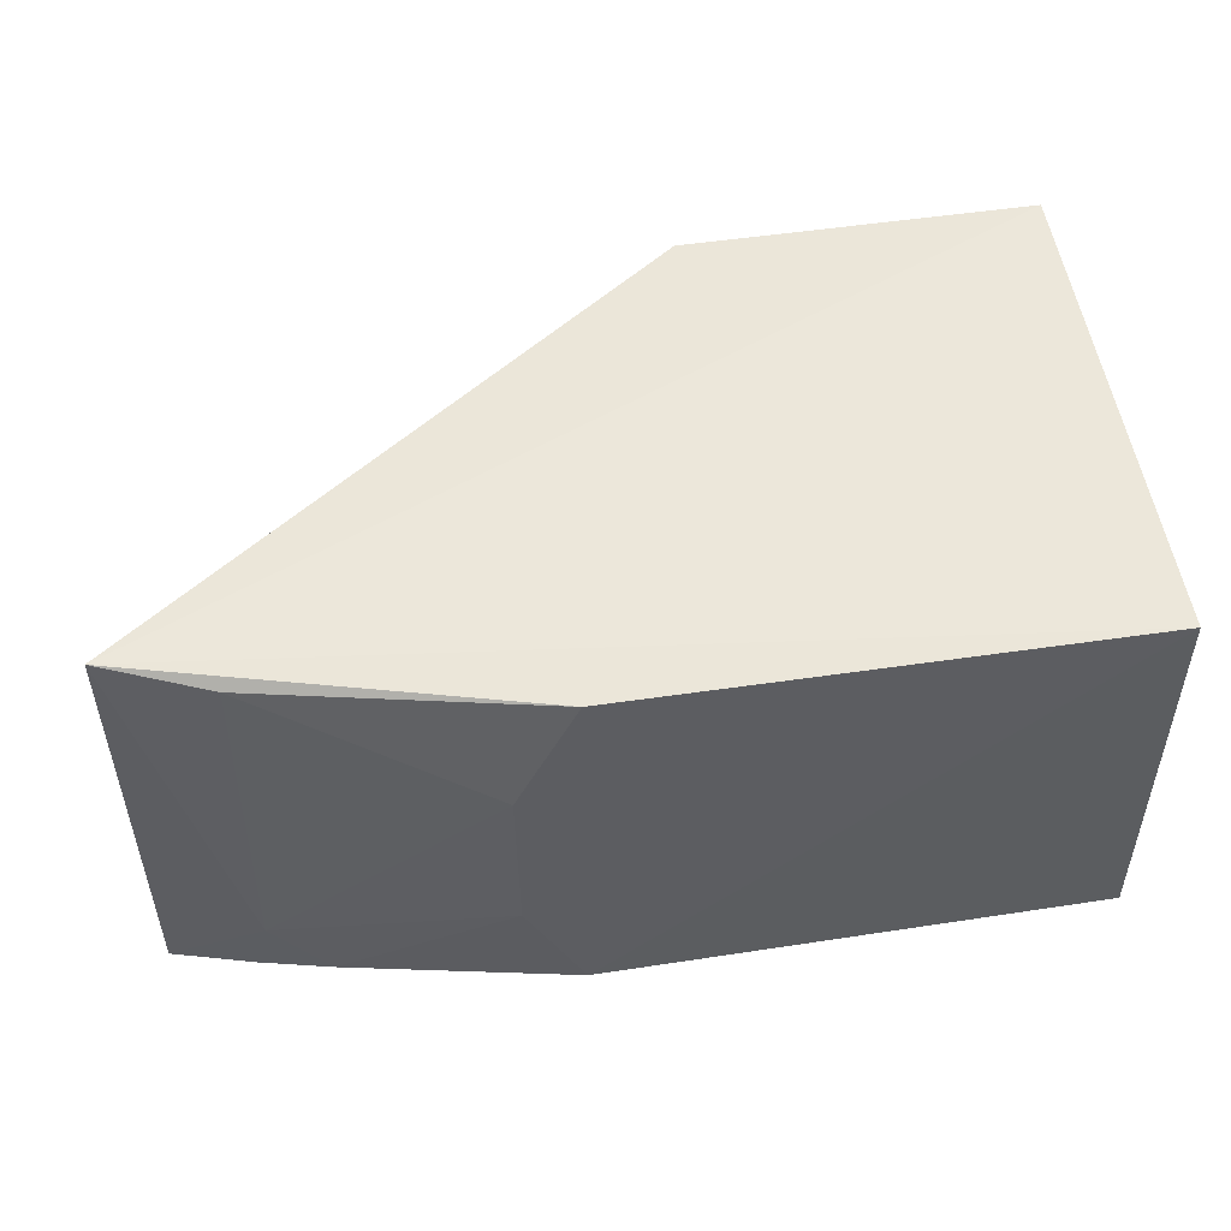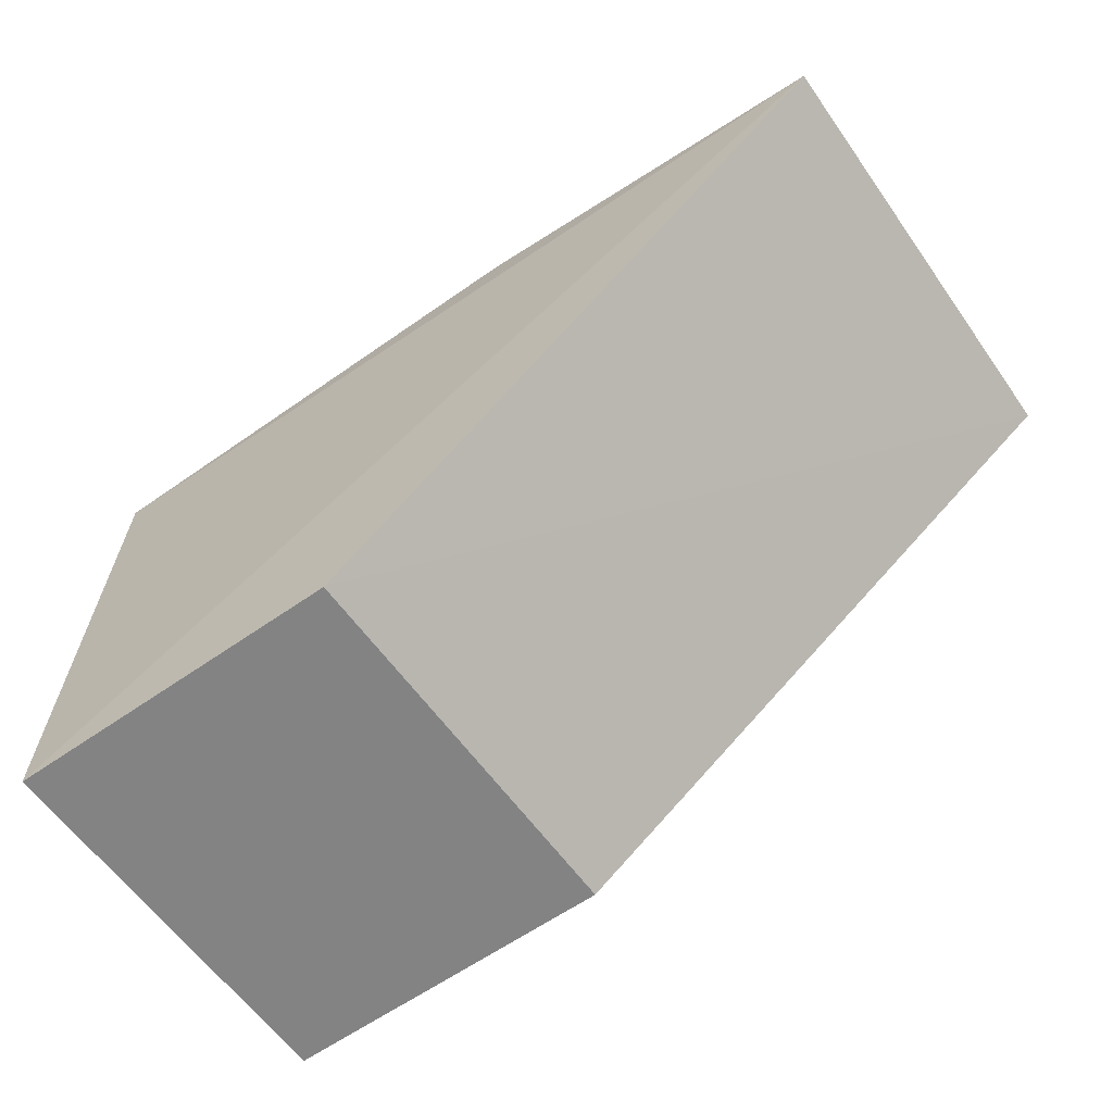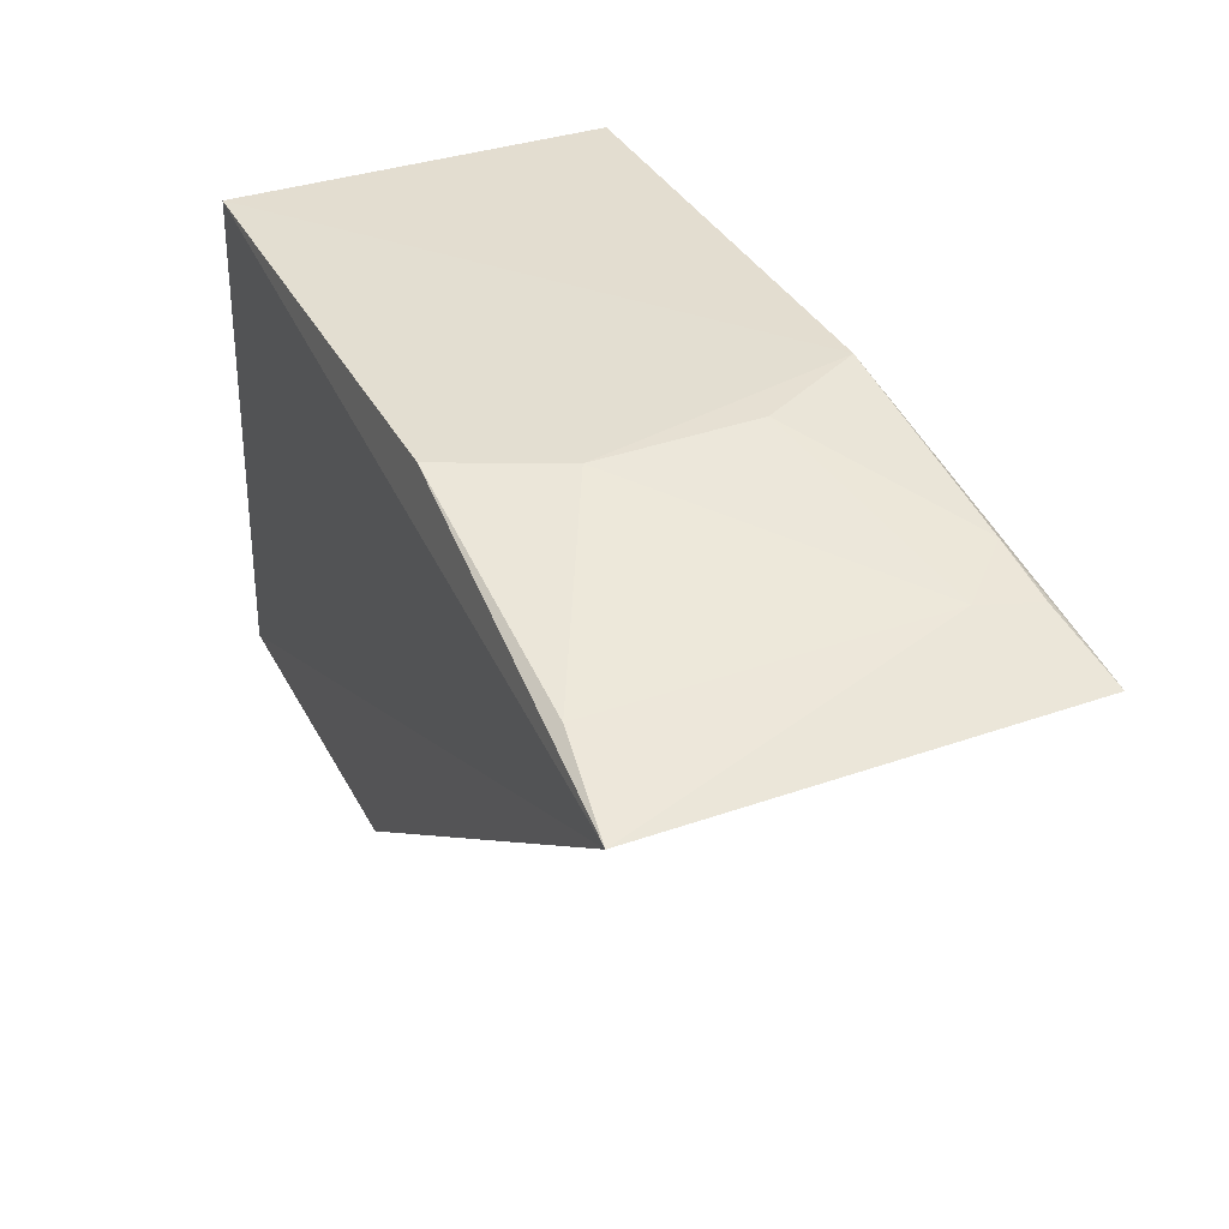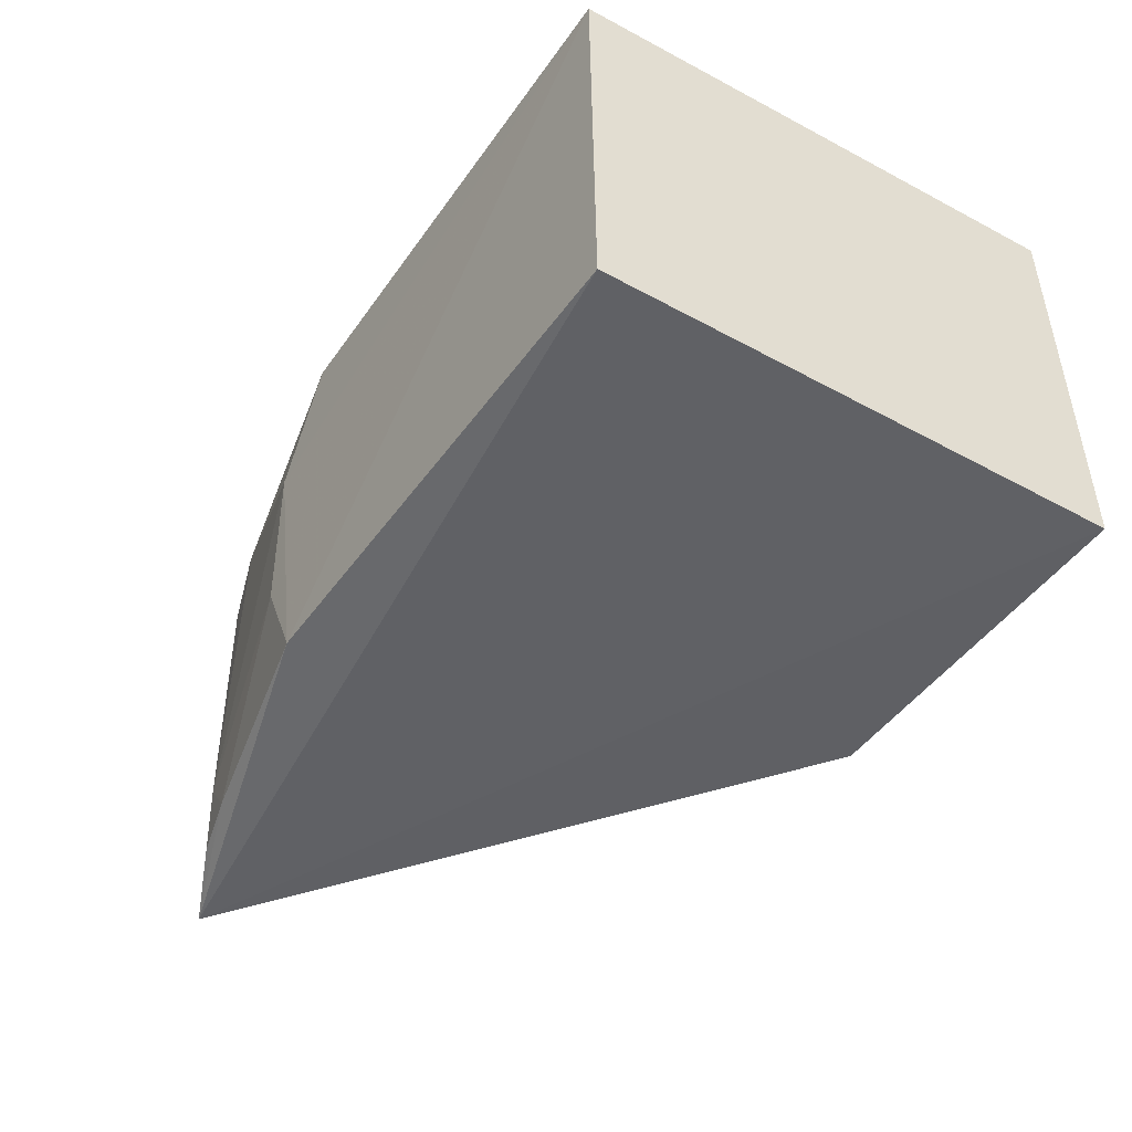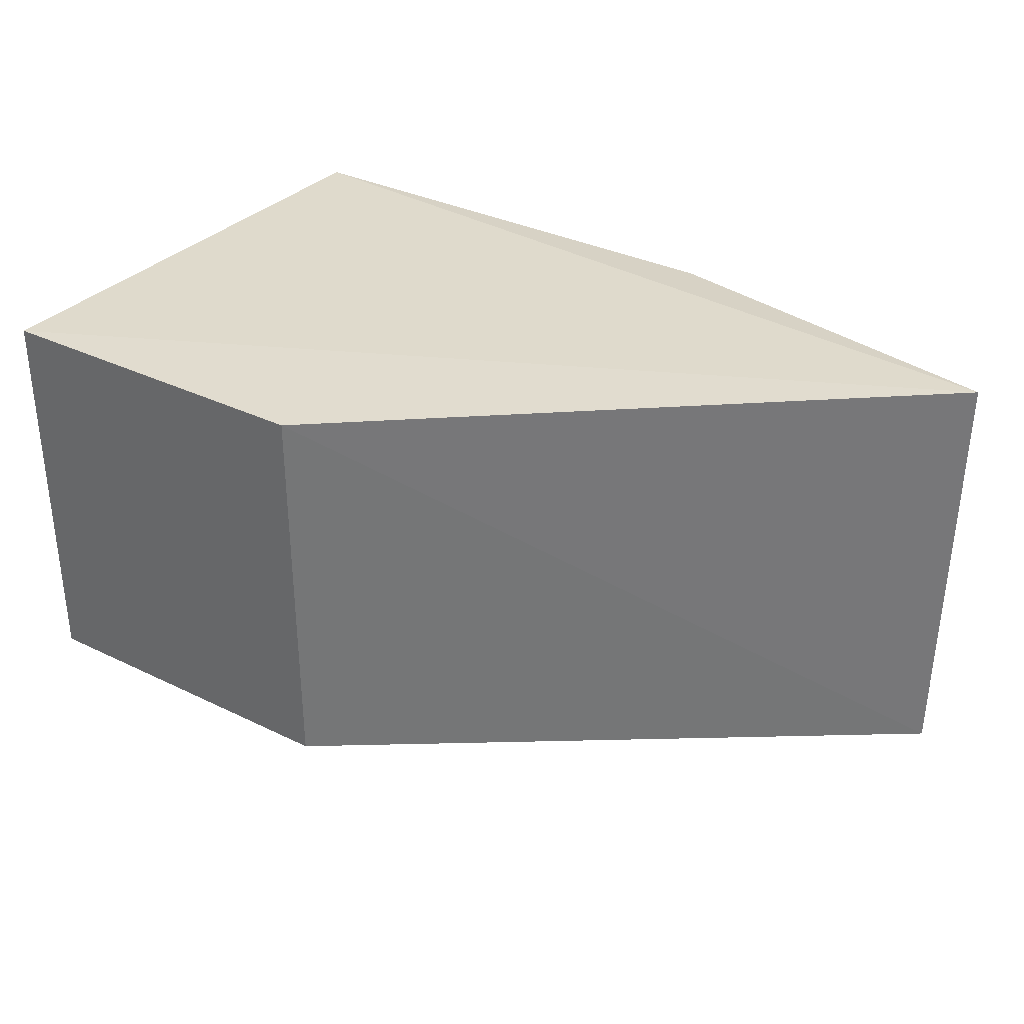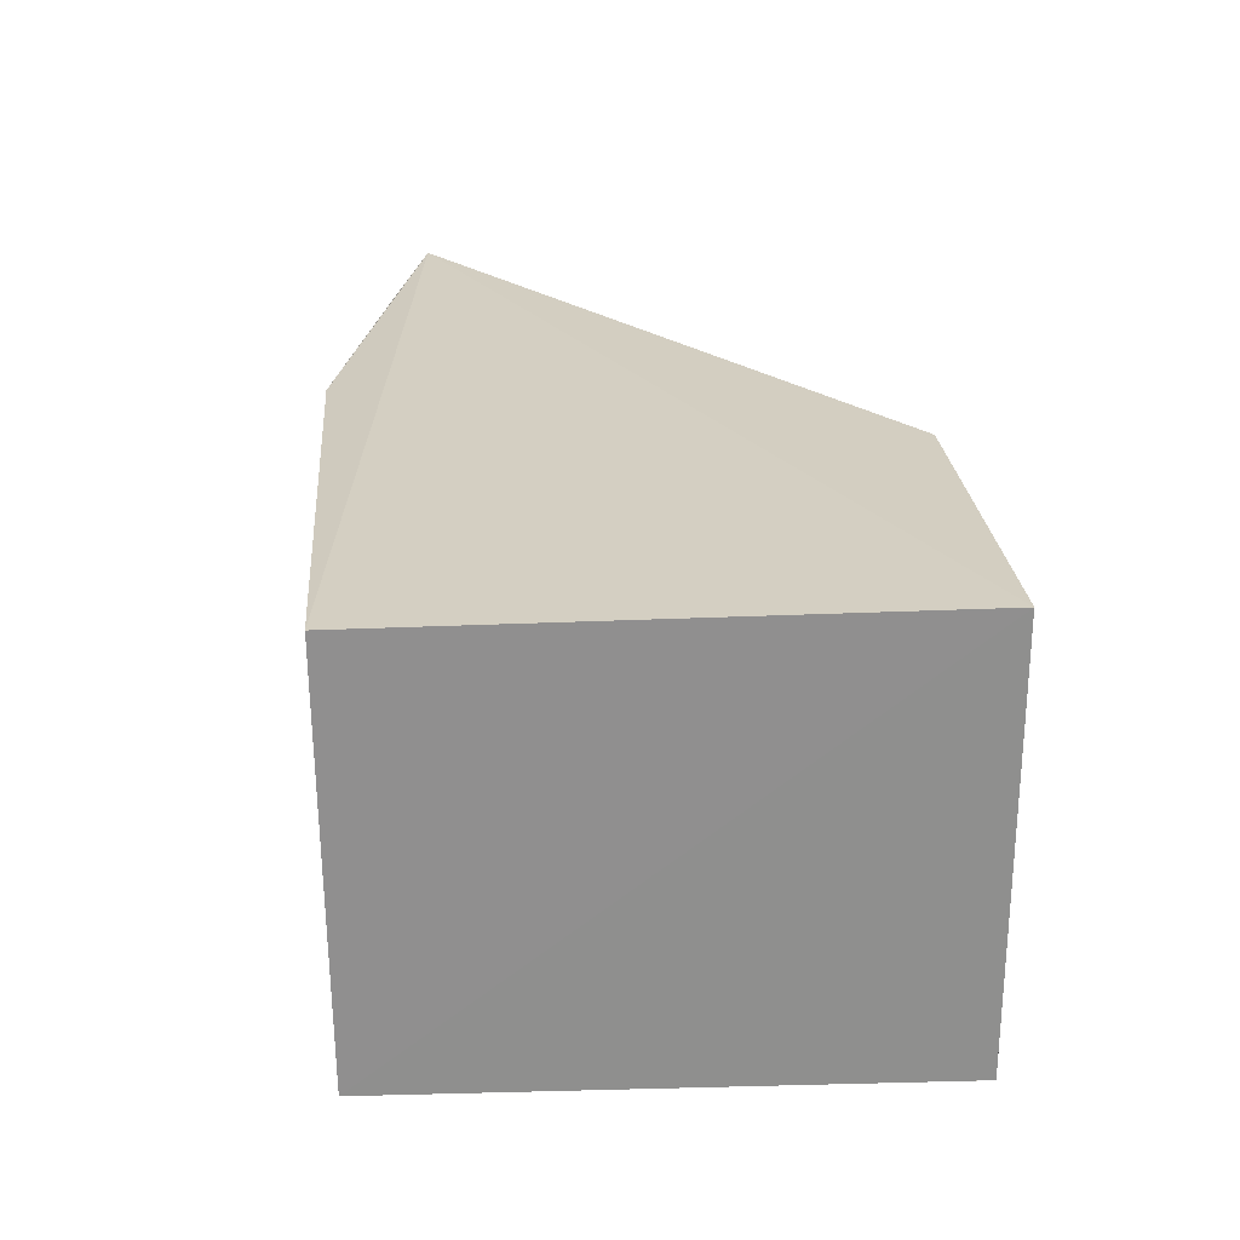
<metadata>
{"format":"obj","ext":"obj","renderer":"f3d","projection":"perspective","resolution":1024,"background":"white","views":[{"elev":49.9,"azim":170.5,"up":"+Z"},{"elev":-61.2,"azim":35.6,"up":"+Y"},{"elev":36.1,"azim":64.8,"up":"+Y"},{"elev":-46.5,"azim":-123.2,"up":"+Z"},{"elev":33.6,"azim":33.6,"up":"+Z"},{"elev":25.0,"azim":-94.8,"up":"+Z"}]}
</metadata>
<code>
v 0.01256 0.3561 0.008447
v 0.1538 0.4633 -0.1023
v 0.1546 0.4653 0.01094
v -0.07419 0.4903 0.00706
v -0.07835 0.3561 -0.09761
v 0.07065 0.4899 -0.06627
v -0.07835 0.3561 0.008447
v 0.01256 0.3561 -0.09761
v 0.129 0.4744 -0.08128
v 0.05615 0.49 0.00735
v -0.07441 0.4893 -0.0963
v 0.07133 0.4903 -0.02294
v 0.05587 0.4902 -0.09519
v 0.1282 0.4741 0.007315
v 0.1325 0.4725 -0.0973
v 0.1146 0.4772 -0.09661
f 1 2 3
f 7 1 3
f 7 3 4
f 7 5 1
f 8 5 2
f 8 2 1
f 8 1 5
f 9 3 2
f 10 4 3
f 11 7 4
f 11 5 7
f 11 2 5
f 12 9 6
f 12 4 10
f 13 2 11
f 13 11 4
f 13 12 6
f 13 4 12
f 14 3 9
f 14 9 12
f 14 12 10
f 14 10 3
f 15 9 2
f 16 15 2
f 16 2 13
f 16 13 6
f 16 6 9
f 16 9 15

</code>
